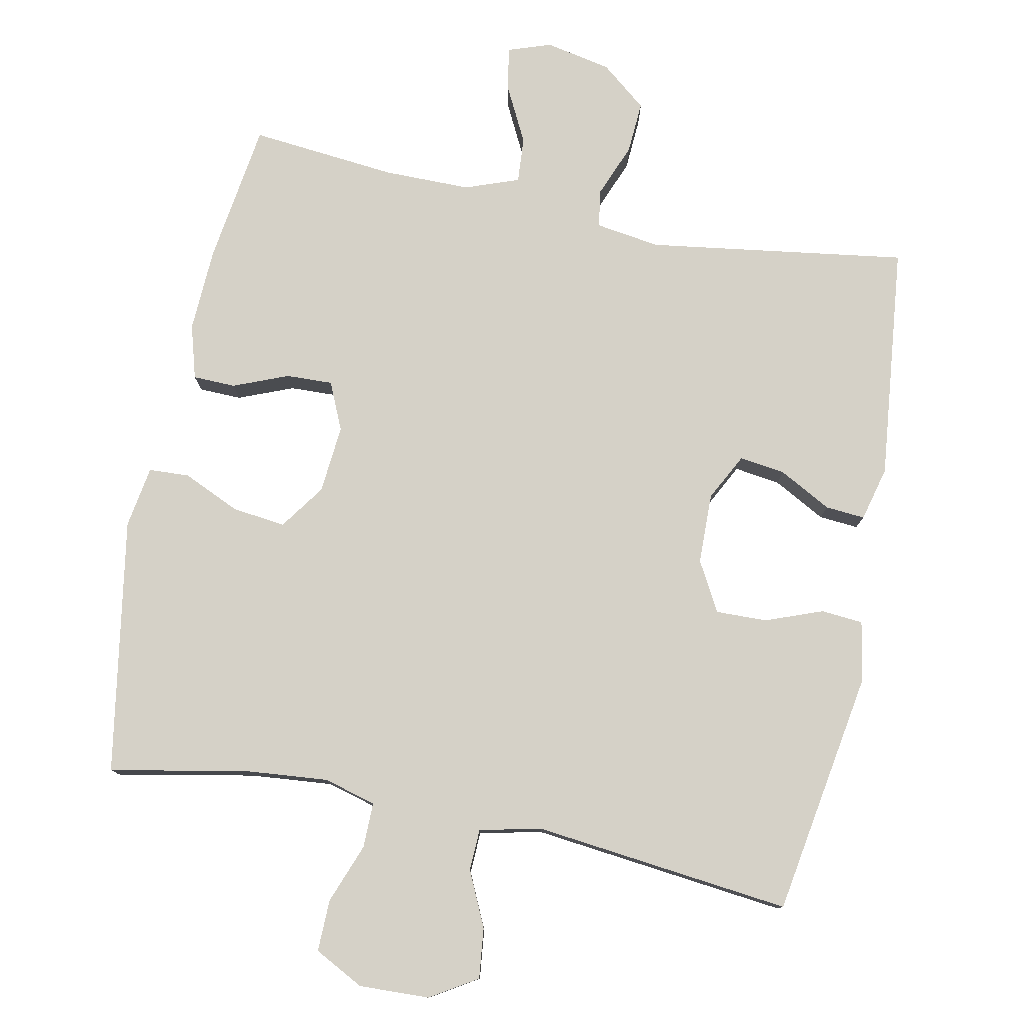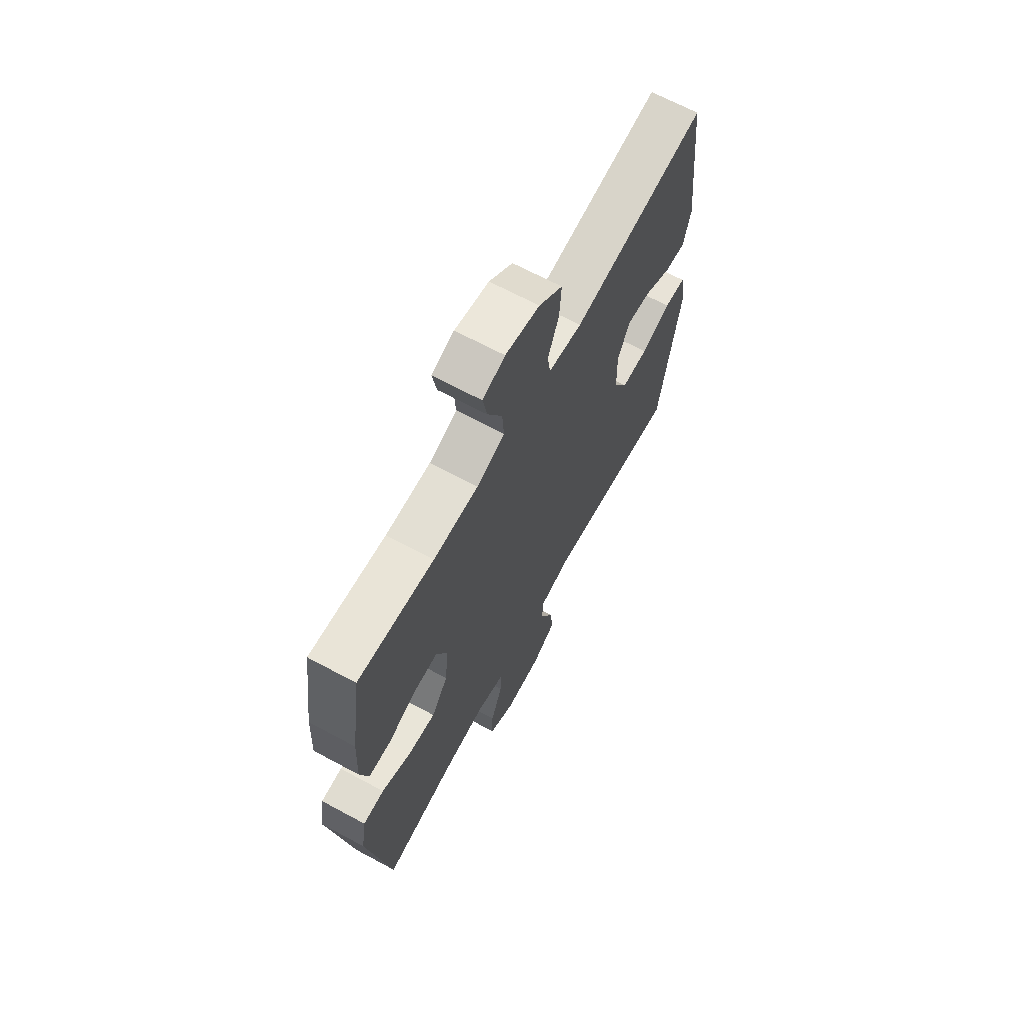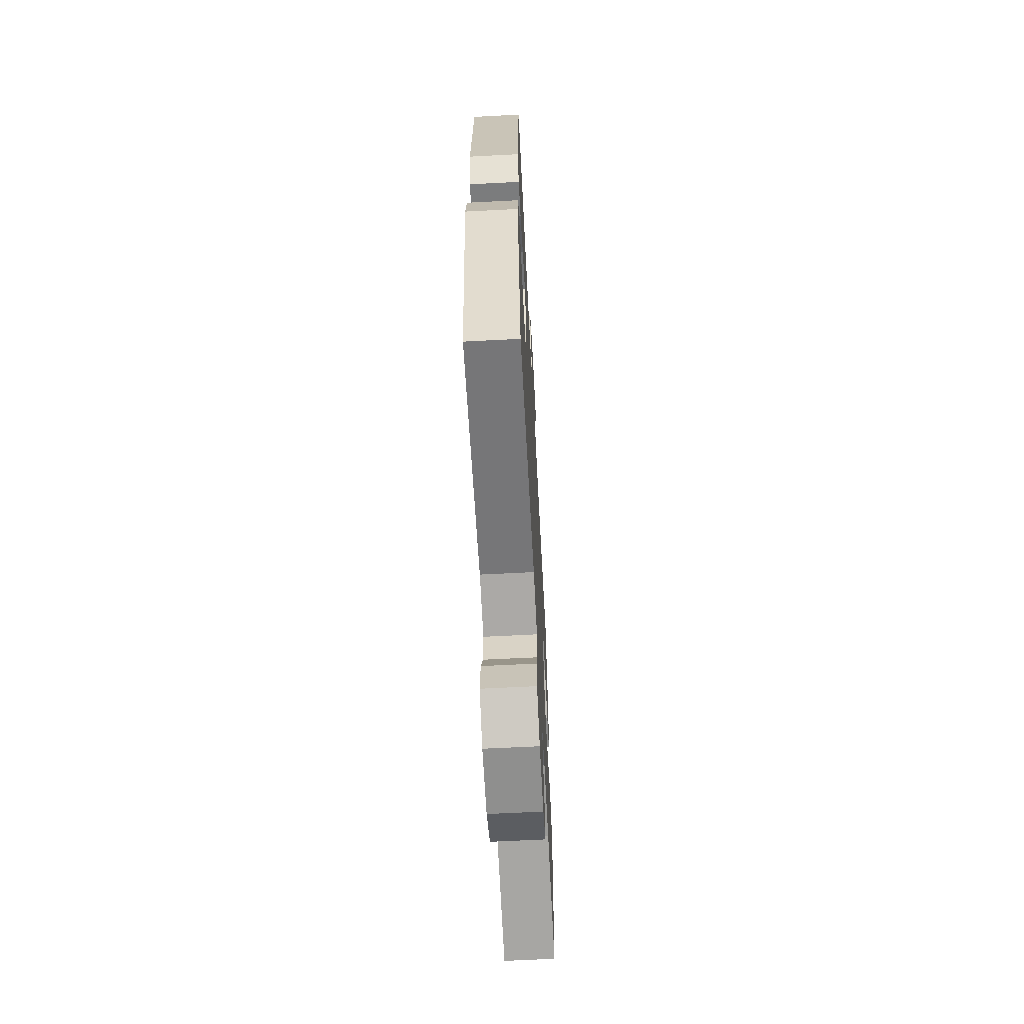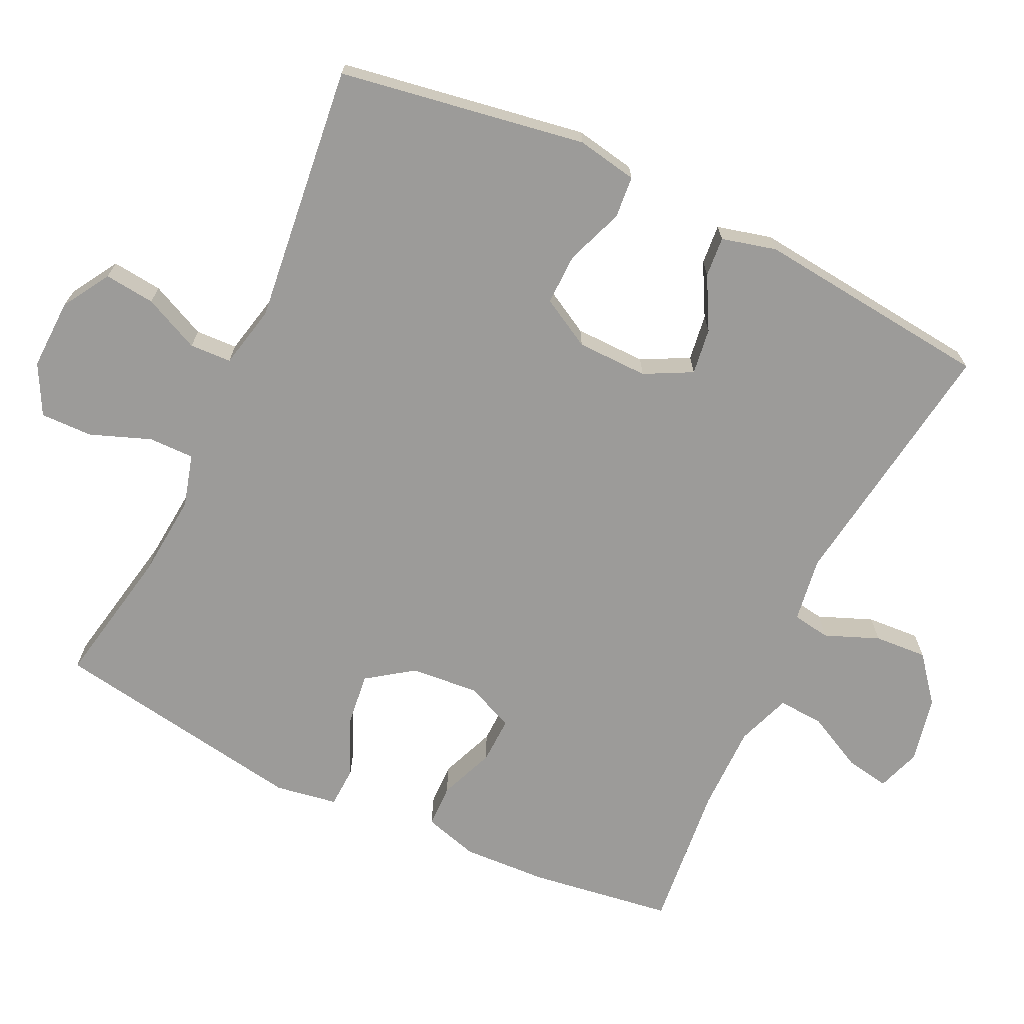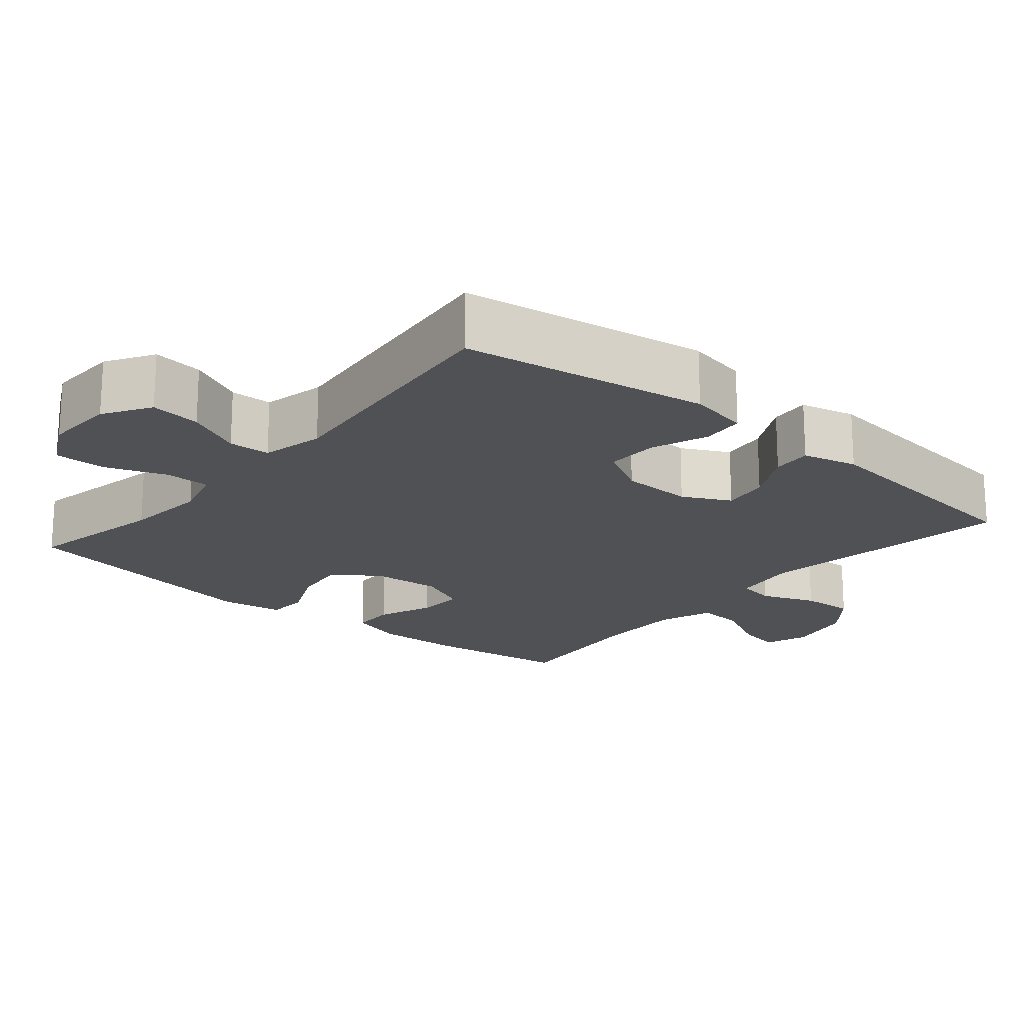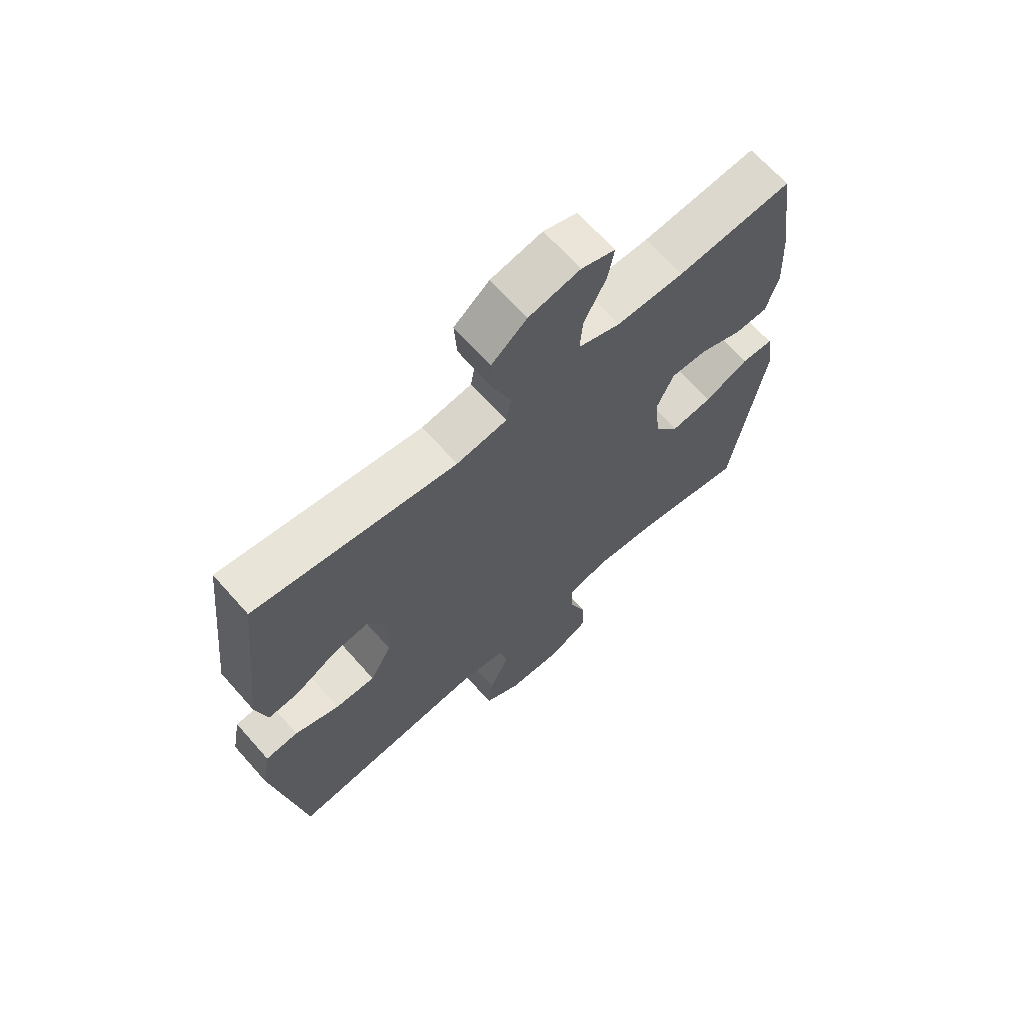
<metadata>
{"format":"obj","ext":"obj","renderer":"f3d","projection":"perspective","resolution":1024,"background":"white","views":[{"elev":78.7,"azim":-168.6,"up":"+Y"},{"elev":66.9,"azim":118.4,"up":"+Z"},{"elev":-63.3,"azim":-87.0,"up":"+Z"},{"elev":-69.9,"azim":-115.3,"up":"+Y"},{"elev":-19.5,"azim":-130.3,"up":"+Y"},{"elev":66.8,"azim":-41.6,"up":"+Z"}]}
</metadata>
<code>
o path692_path692.001
v -0.5423 0.0375 0.1722
v -0.5228 0.0375 0.09518
v -0.4665 0.0375 0.09975
v -0.3925 0.0375 0.1397
v -0.3272 0.0375 0.1487
v -0.2928 0.0375 0.08207
v -0.2947 0.0375 -0.01827
v -0.334 0.0375 -0.08876
v -0.4066 0.0375 -0.08715
v -0.4876 0.0375 -0.05665
v -0.5468 0.0375 -0.06177
v -0.5627 0.0375 -0.1471
v -0.506 0.0375 -0.4956
v -0.1402 0.0375 -0.4546
v -0.05199 0.0375 -0.4741
v -0.04948 0.0375 -0.533
v -0.08606 0.0375 -0.6117
v -0.09402 0.0375 -0.6829
v -0.02749 0.0375 -0.7237
v 0.07237 0.0375 -0.7271
v 0.1426 0.0375 -0.6904
v 0.1411 0.0375 -0.6166
v 0.1091 0.0375 -0.5317
v 0.1085 0.0375 -0.4675
v 0.1825 0.0375 -0.447
v 0.2992 0.0375 -0.4576
v 0.4959 0.0375 -0.4956
v 0.5562 0.0375 -0.1326
v 0.542 0.0375 -0.04484
v 0.4842 0.0375 -0.04214
v 0.4034 0.0375 -0.07855
v 0.3281 0.0375 -0.0874
v 0.2828 0.0375 -0.02343
v 0.2741 0.0375 0.07318
v 0.3042 0.0375 0.1409
v 0.37 0.0375 0.1386
v 0.4477 0.0375 0.1073
v 0.5082 0.0375 0.1087
v 0.5304 0.0375 0.1855
v 0.5247 0.0375 0.3052
v 0.4959 0.0375 0.5061
v 0.2882 0.0375 0.4857
v 0.1656 0.0375 0.4858
v 0.0894 0.0375 0.5136
v 0.09387 0.0375 0.5783
v 0.1342 0.0375 0.6572
v 0.1456 0.0375 0.7195
v 0.08436 0.0375 0.7406
v -0.009136 0.0375 0.7217
v -0.07367 0.0375 0.6699
v -0.06894 0.0375 0.5954
v -0.03855 0.0375 0.5195
v -0.04706 0.0375 0.4664
v -0.1388 0.0375 0.4529
v -0.506 0.0375 0.5061
v -0.5423 -0.0375 0.1722
v -0.5228 -0.0375 0.09518
v -0.4665 -0.0375 0.09975
v -0.3925 -0.0375 0.1397
v -0.3272 -0.0375 0.1487
v -0.2928 -0.0375 0.08207
v -0.2947 -0.0375 -0.01827
v -0.334 -0.0375 -0.08876
v -0.4066 -0.0375 -0.08715
v -0.4876 -0.0375 -0.05665
v -0.5468 -0.0375 -0.06177
v -0.5627 -0.0375 -0.1471
v -0.506 -0.0375 -0.4956
v -0.1402 -0.0375 -0.4546
v -0.05199 -0.0375 -0.4741
v -0.04948 -0.0375 -0.533
v -0.08606 -0.0375 -0.6117
v -0.09402 -0.0375 -0.6829
v -0.02749 -0.0375 -0.7237
v 0.07237 -0.0375 -0.7271
v 0.1426 -0.0375 -0.6904
v 0.1411 -0.0375 -0.6166
v 0.1091 -0.0375 -0.5317
v 0.1085 -0.0375 -0.4675
v 0.1825 -0.0375 -0.447
v 0.2992 -0.0375 -0.4576
v 0.4959 -0.0375 -0.4956
v 0.5562 -0.0375 -0.1326
v 0.542 -0.0375 -0.04484
v 0.4842 -0.0375 -0.04214
v 0.4034 -0.0375 -0.07855
v 0.3281 -0.0375 -0.0874
v 0.2828 -0.0375 -0.02343
v 0.2741 -0.0375 0.07318
v 0.3042 -0.0375 0.1409
v 0.37 -0.0375 0.1386
v 0.4477 -0.0375 0.1073
v 0.5082 -0.0375 0.1087
v 0.5304 -0.0375 0.1855
v 0.5247 -0.0375 0.3052
v 0.4959 -0.0375 0.5061
v 0.2882 -0.0375 0.4857
v 0.1656 -0.0375 0.4858
v 0.0894 -0.0375 0.5136
v 0.09387 -0.0375 0.5783
v 0.1342 -0.0375 0.6572
v 0.1456 -0.0375 0.7195
v 0.08436 -0.0375 0.7406
v -0.009136 -0.0375 0.7217
v -0.07367 -0.0375 0.6699
v -0.06894 -0.0375 0.5954
v -0.03855 -0.0375 0.5195
v -0.04706 -0.0375 0.4664
v -0.1388 -0.0375 0.4529
v -0.506 -0.0375 0.5061
v 0.1456 0.0375 0.7195
v 0.1456 0.0375 0.7195
v 0.08436 0.0375 0.7406
v -0.009136 0.0375 0.7217
v -0.07367 0.0375 0.6699
v 0.1342 0.0375 0.6572
v -0.06894 0.0375 0.5954
v 0.09387 0.0375 0.5783
v -0.03855 0.0375 0.5195
v 0.0894 0.0375 0.5136
v 0.0894 0.0375 0.5136
v -0.04706 0.0375 0.4664
v -0.04706 0.0375 0.4664
v 0.1656 0.0375 0.4858
v 0.4959 0.0375 0.5061
v 0.4959 0.0375 0.5061
v 0.2882 0.0375 0.4857
v -0.1388 0.0375 0.4529
v -0.506 0.0375 0.5061
v -0.506 0.0375 0.5061
v 0.5247 0.0375 0.3052
v 0.5304 0.0375 0.1855
v -0.5423 0.0375 0.1722
v 0.5082 0.0375 0.1087
v 0.5082 0.0375 0.1087
v 0.3042 0.0375 0.1409
v 0.3042 0.0375 0.1409
v 0.37 0.0375 0.1386
v -0.3925 0.0375 0.1397
v -0.3272 0.0375 0.1487
v -0.3272 0.0375 0.1487
v -0.5228 0.0375 0.09518
v -0.5228 0.0375 0.09518
v -0.2928 0.0375 0.08207
v 0.2741 0.0375 0.07318
v -0.4665 0.0375 0.09975
v 0.4477 0.0375 0.1073
v -0.2947 0.0375 -0.01827
v 0.2828 0.0375 -0.02343
v -0.334 0.0375 -0.08876
v -0.334 0.0375 -0.08876
v 0.3281 0.0375 -0.0874
v 0.3281 0.0375 -0.0874
v 0.542 0.0375 -0.04484
v 0.542 0.0375 -0.04484
v 0.4842 0.0375 -0.04214
v 0.4034 0.0375 -0.07855
v 0.5562 0.0375 -0.1326
v -0.4066 0.0375 -0.08715
v -0.4876 0.0375 -0.05665
v -0.5468 0.0375 -0.06177
v -0.5468 0.0375 -0.06177
v -0.5627 0.0375 -0.1471
v 0.4959 0.0375 -0.4956
v 0.4959 0.0375 -0.4956
v 0.2992 0.0375 -0.4576
v 0.1825 0.0375 -0.447
v 0.1085 0.0375 -0.4675
v 0.1085 0.0375 -0.4675
v -0.1402 0.0375 -0.4546
v -0.05199 0.0375 -0.4741
v -0.05199 0.0375 -0.4741
v 0.1091 0.0375 -0.5317
v -0.506 0.0375 -0.4956
v -0.506 0.0375 -0.4956
v -0.04948 0.0375 -0.533
v 0.1411 0.0375 -0.6166
v -0.08606 0.0375 -0.6117
v -0.09402 0.0375 -0.6829
v -0.09402 0.0375 -0.6829
v 0.1426 0.0375 -0.6904
v 0.1426 0.0375 -0.6904
v -0.02749 0.0375 -0.7237
v 0.07237 0.0375 -0.7271
v 0.1456 -0.0375 0.7195
v 0.1456 -0.0375 0.7195
v 0.08436 -0.0375 0.7406
v -0.009136 -0.0375 0.7217
v -0.07367 -0.0375 0.6699
v 0.1342 -0.0375 0.6572
v -0.06894 -0.0375 0.5954
v 0.09387 -0.0375 0.5783
v -0.03855 -0.0375 0.5195
v 0.0894 -0.0375 0.5136
v 0.0894 -0.0375 0.5136
v -0.04706 -0.0375 0.4664
v -0.04706 -0.0375 0.4664
v 0.1656 -0.0375 0.4858
v 0.4959 -0.0375 0.5061
v 0.4959 -0.0375 0.5061
v 0.2882 -0.0375 0.4857
v -0.1388 -0.0375 0.4529
v -0.506 -0.0375 0.5061
v -0.506 -0.0375 0.5061
v 0.5247 -0.0375 0.3052
v 0.5304 -0.0375 0.1855
v -0.5423 -0.0375 0.1722
v 0.5082 -0.0375 0.1087
v 0.5082 -0.0375 0.1087
v 0.3042 -0.0375 0.1409
v 0.3042 -0.0375 0.1409
v 0.37 -0.0375 0.1386
v -0.3925 -0.0375 0.1397
v -0.3272 -0.0375 0.1487
v -0.3272 -0.0375 0.1487
v -0.5228 -0.0375 0.09518
v -0.5228 -0.0375 0.09518
v -0.2928 -0.0375 0.08207
v 0.2741 -0.0375 0.07318
v -0.4665 -0.0375 0.09975
v 0.4477 -0.0375 0.1073
v -0.2947 -0.0375 -0.01827
v 0.2828 -0.0375 -0.02343
v -0.334 -0.0375 -0.08876
v -0.334 -0.0375 -0.08876
v 0.3281 -0.0375 -0.0874
v 0.3281 -0.0375 -0.0874
v 0.542 -0.0375 -0.04484
v 0.542 -0.0375 -0.04484
v 0.4842 -0.0375 -0.04214
v 0.4034 -0.0375 -0.07855
v 0.5562 -0.0375 -0.1326
v -0.4066 -0.0375 -0.08715
v -0.4876 -0.0375 -0.05665
v -0.5468 -0.0375 -0.06177
v -0.5468 -0.0375 -0.06177
v -0.5627 -0.0375 -0.1471
v 0.4959 -0.0375 -0.4956
v 0.4959 -0.0375 -0.4956
v 0.2992 -0.0375 -0.4576
v 0.1825 -0.0375 -0.447
v 0.1085 -0.0375 -0.4675
v 0.1085 -0.0375 -0.4675
v -0.1402 -0.0375 -0.4546
v -0.05199 -0.0375 -0.4741
v -0.05199 -0.0375 -0.4741
v 0.1091 -0.0375 -0.5317
v -0.506 -0.0375 -0.4956
v -0.506 -0.0375 -0.4956
v -0.04948 -0.0375 -0.533
v 0.1411 -0.0375 -0.6166
v -0.08606 -0.0375 -0.6117
v -0.09402 -0.0375 -0.6829
v -0.09402 -0.0375 -0.6829
v 0.1426 -0.0375 -0.6904
v 0.1426 -0.0375 -0.6904
v -0.02749 -0.0375 -0.7237
v 0.07237 -0.0375 -0.7271
f 201 205 199
f 242 223 245
f 212 201 210
f 223 241 226
f 252 251 250
f 202 218 196
f 257 258 252
f 222 219 218
f 191 188 189
f 244 222 224
f 188 190 187
f 245 223 222
f 196 194 193
f 241 223 242
f 201 212 205
f 193 192 191
f 205 212 206
f 247 250 251
f 231 232 230
f 190 188 192
f 252 258 251
f 191 192 188
f 210 201 198
f 194 192 193
f 233 234 237
f 244 224 248
f 203 213 214
f 248 224 233
f 210 198 196
f 196 198 194
f 219 196 218
f 247 242 250
f 208 206 221
f 250 242 245
f 226 240 231
f 219 210 196
f 255 251 258
f 221 206 212
f 228 230 232
f 237 234 235
f 232 231 240
f 232 240 238
f 240 226 241
f 207 213 203
f 248 233 237
f 213 207 220
f 187 190 185
f 220 207 216
f 245 222 244
f 203 214 202
f 218 202 214
f 223 219 222
f 253 257 252
f 112 48 103 186
f 48 49 104 103
f 49 50 105 104
f 46 47 102 101
f 50 51 106 105
f 45 46 101 100
f 51 52 107 106
f 121 45 100 195
f 52 123 197 107
f 43 44 99 98
f 126 42 97 200
f 42 43 98 97
f 54 130 204 109
f 53 54 109 108
f 40 41 96 95
f 39 40 95 94
f 55 1 56 110
f 135 39 94 209
f 137 36 91 211
f 4 141 215 59
f 1 143 217 56
f 5 6 61 60
f 34 35 90 89
f 3 4 59 58
f 2 3 58 57
f 37 38 93 92
f 36 37 92 91
f 6 7 62 61
f 33 34 89 88
f 7 151 225 62
f 153 33 88 227
f 155 30 85 229
f 30 31 86 85
f 28 29 84 83
f 9 10 65 64
f 10 162 236 65
f 11 12 67 66
f 31 32 87 86
f 8 9 64 63
f 165 28 83 239
f 26 27 82 81
f 25 26 81 80
f 169 25 80 243
f 14 172 246 69
f 23 24 79 78
f 175 14 69 249
f 12 13 68 67
f 15 16 71 70
f 22 23 78 77
f 16 17 72 71
f 17 180 254 72
f 182 22 77 256
f 18 19 74 73
f 20 21 76 75
f 19 20 75 74
f 127 125 131
f 168 171 149
f 138 136 127
f 149 152 167
f 178 176 177
f 128 122 144
f 183 178 184
f 148 144 145
f 117 115 114
f 170 150 148
f 114 113 116
f 171 148 149
f 122 119 120
f 167 168 149
f 127 131 138
f 119 117 118
f 131 132 138
f 173 177 176
f 157 156 158
f 116 118 114
f 178 177 184
f 117 114 118
f 136 124 127
f 120 119 118
f 159 163 160
f 170 174 150
f 129 140 139
f 174 159 150
f 136 122 124
f 122 120 124
f 145 144 122
f 173 176 168
f 134 147 132
f 176 171 168
f 152 157 166
f 145 122 136
f 181 184 177
f 147 138 132
f 154 158 156
f 163 161 160
f 158 166 157
f 158 164 166
f 166 167 152
f 133 129 139
f 174 163 159
f 139 146 133
f 113 111 116
f 146 142 133
f 171 170 148
f 129 128 140
f 144 140 128
f 149 148 145
f 179 178 183

</code>
